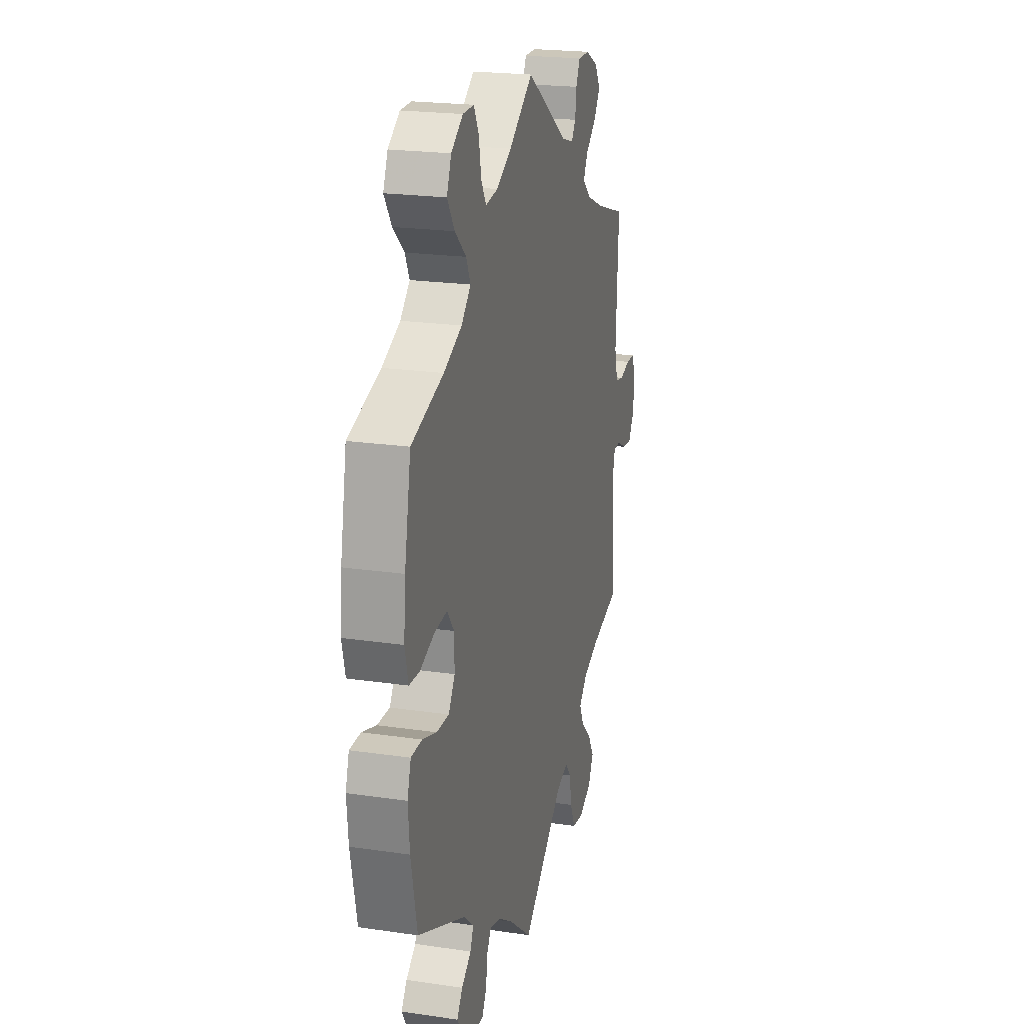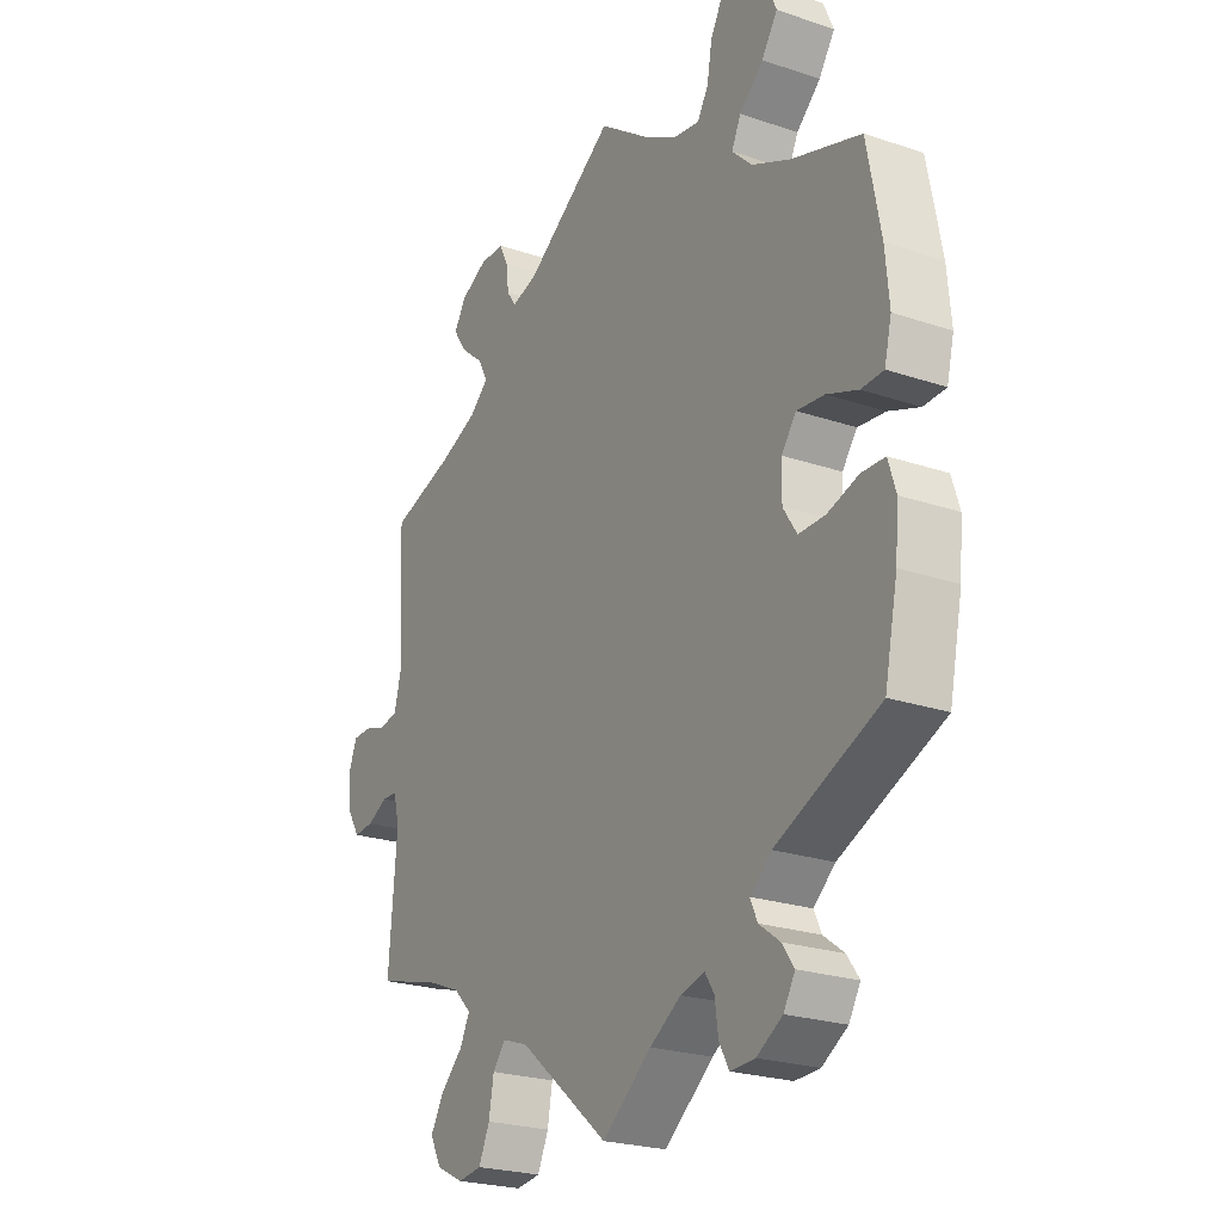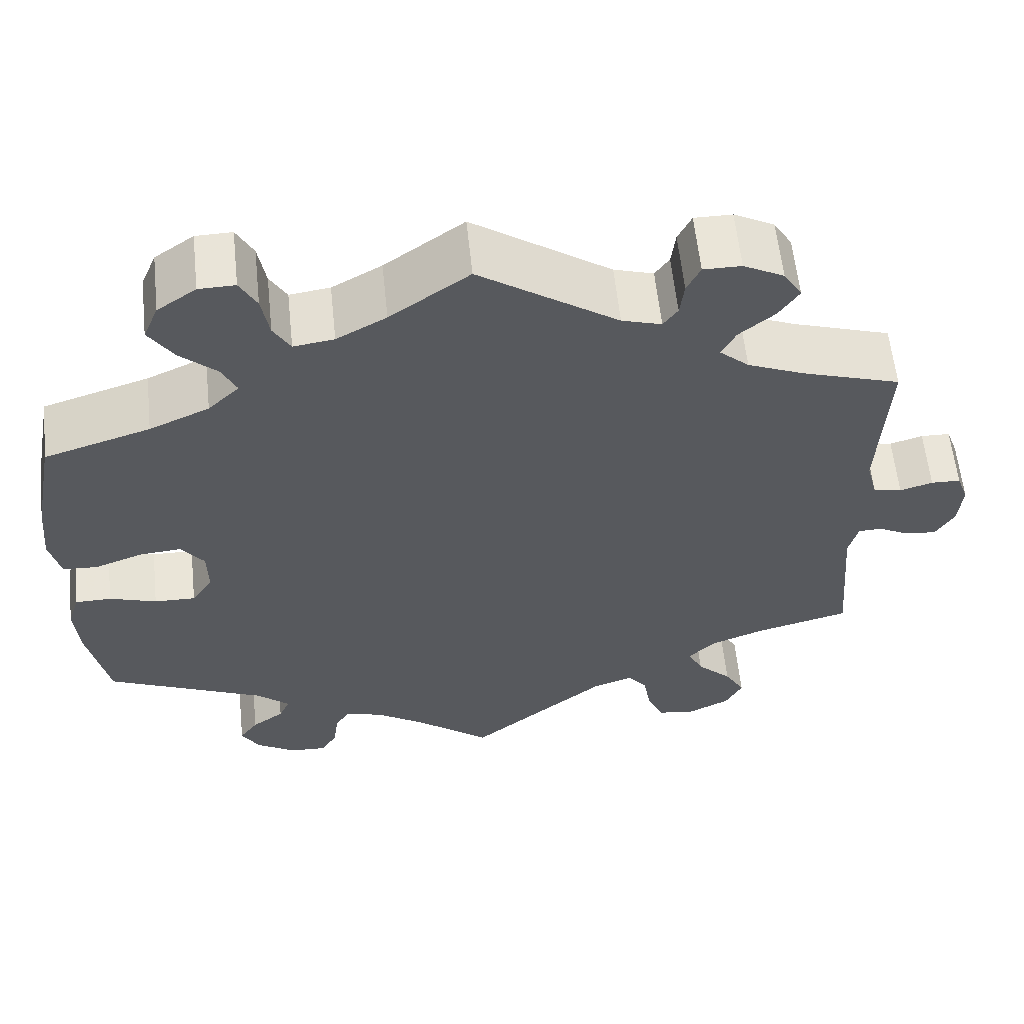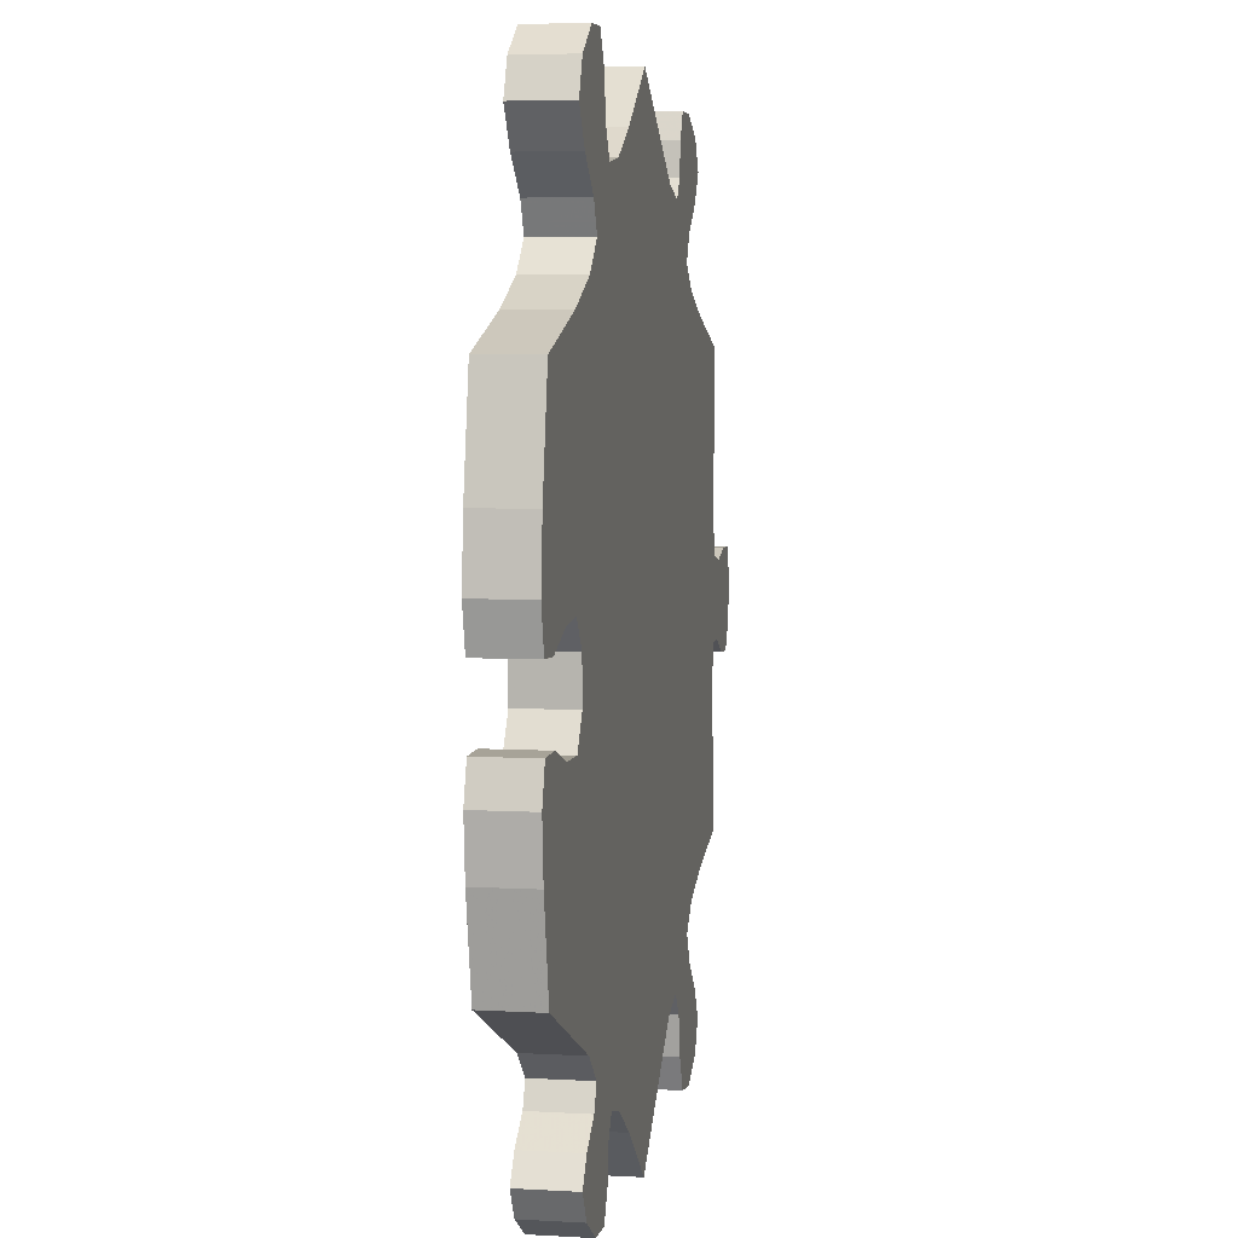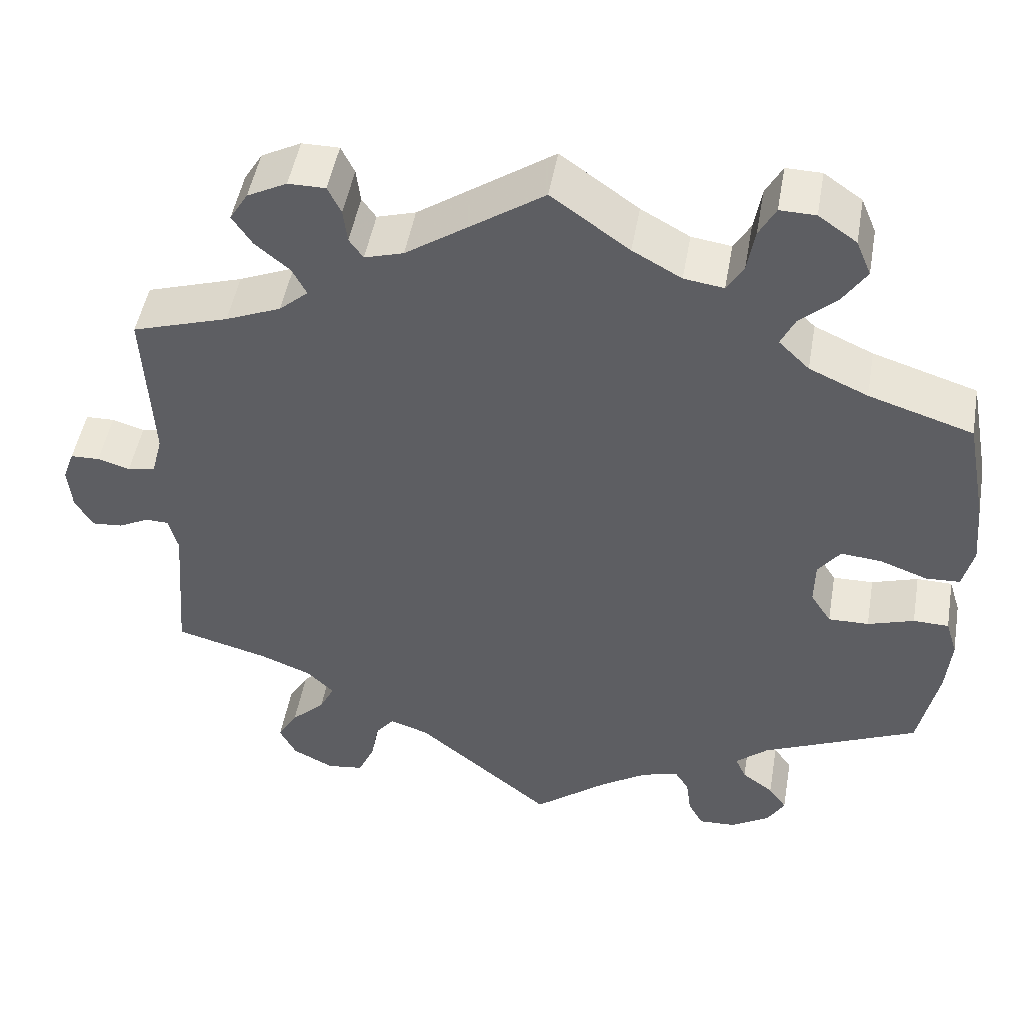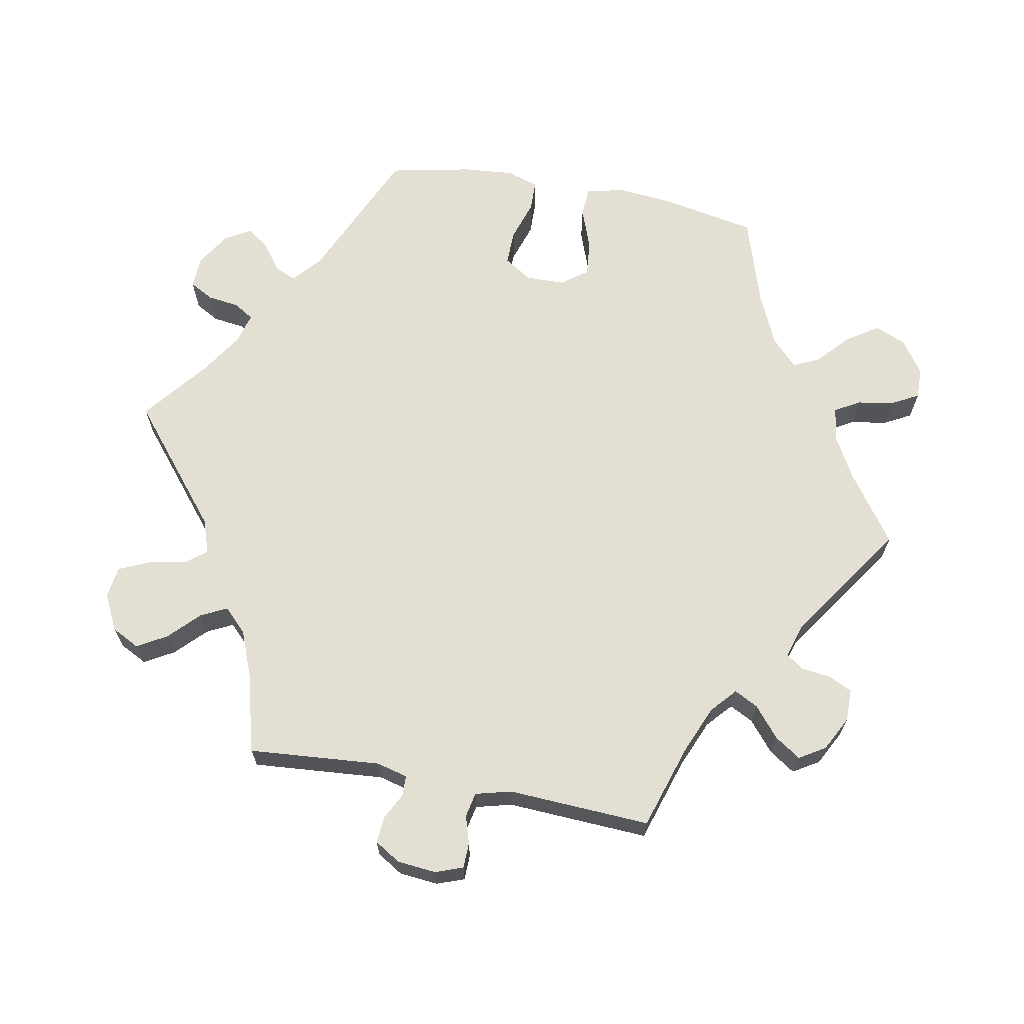
<metadata>
{"format":"obj","ext":"obj","renderer":"f3d","projection":"perspective","resolution":1024,"background":"white","views":[{"elev":21.3,"azim":104.7,"up":"+Z"},{"elev":-23.5,"azim":60.3,"up":"+Z"},{"elev":59.6,"azim":174.0,"up":"+Z"},{"elev":5.5,"azim":100.1,"up":"+Z"},{"elev":48.5,"azim":9.9,"up":"+Z"},{"elev":66.5,"azim":-79.3,"up":"+Y"}]}
</metadata>
<code>
v 0.312 0.07 -0.373
v 0.273 0.07 -0.407
v 0.286 0.07 -0.436
v 0.324 0.07 -0.464
v 0.346 0.07 -0.495
v 0.325 0.07 -0.531
v 0.278 0.07 -0.56
v 0.233 0.07 -0.562
v 0.215 0.07 -0.529
v 0.209 0.07 -0.484
v 0.192 0.07 -0.457
v 0.148 0.07 -0.469
v 0.091 0.07 -0.506
v 0.001 0.07 -0.578
v -0.163 0.07 -0.443
v -0.21 0.07 -0.427
v -0.233 0.07 -0.456
v -0.242 0.07 -0.507
v -0.262 0.07 -0.551
v -0.306 0.07 -0.557
v -0.356 0.07 -0.532
v -0.376 0.07 -0.493
v -0.352 0.07 -0.452
v -0.311 0.07 -0.412
v -0.293 0.07 -0.376
v -0.325 0.07 -0.344
v -0.388 0.07 -0.319
v -0.5 0.07 -0.289
v -0.485 0.07 -0.105
v -0.496 0.07 -0.062
v -0.524 0.07 -0.061
v -0.561 0.07 -0.08
v -0.598 0.07 -0.083
v -0.62 0.07 -0.047
v -0.625 0.07 0.007
v -0.611 0.07 0.045
v -0.576 0.07 0.046
v -0.537 0.07 0.034
v -0.503 0.07 0.041
v -0.49 0.07 0.091
v -0.5 0.07 0.289
v -0.383 0.07 0.326
v -0.316 0.07 0.354
v -0.281 0.07 0.385
v -0.298 0.07 0.418
v -0.34 0.07 0.453
v -0.364 0.07 0.489
v -0.342 0.07 0.525
v -0.294 0.07 0.55
v -0.249 0.07 0.55
v -0.233 0.07 0.517
v -0.228 0.07 0.476
v -0.211 0.07 0.452
v -0.164 0.07 0.466
v 0 0.07 0.578
v 0.094 0.07 0.511
v 0.153 0.07 0.478
v 0.201 0.07 0.471
v 0.221 0.07 0.505
v 0.23 0.07 0.557
v 0.25 0.07 0.594
v 0.293 0.07 0.593
v 0.339 0.07 0.561
v 0.357 0.07 0.518
v 0.328 0.07 0.474
v 0.284 0.07 0.434
v 0.267 0.07 0.398
v 0.304 0.07 0.362
v 0.375 0.07 0.33
v 0.501 0.07 0.29
v 0.526 0.07 0.158
v 0.533 0.07 0.08
v 0.52 0.07 0.027
v 0.479 0.07 0.025
v 0.422 0.07 0.046
v 0.372 0.07 0.051
v 0.345 0.07 0.015
v 0.344 0.07 -0.039
v 0.369 0.07 -0.078
v 0.418 0.07 -0.077
v 0.474 0.07 -0.059
v 0.517 0.07 -0.06
v 0.531 0.07 -0.105
v 0.525 0.07 -0.174
v 0.501 0.07 -0.289
v 0.312 0 -0.373
v 0.273 0 -0.407
v 0.286 0 -0.436
v 0.324 0 -0.464
v 0.346 0 -0.495
v 0.325 0 -0.531
v 0.278 0 -0.56
v 0.233 0 -0.562
v 0.215 0 -0.529
v 0.209 0 -0.484
v 0.192 0 -0.457
v 0.148 0 -0.469
v 0.091 0 -0.506
v 0.001 0 -0.578
v -0.163 0 -0.443
v -0.21 0 -0.427
v -0.233 0 -0.456
v -0.242 0 -0.507
v -0.262 0 -0.551
v -0.306 0 -0.557
v -0.356 0 -0.532
v -0.376 0 -0.493
v -0.352 0 -0.452
v -0.311 0 -0.412
v -0.293 0 -0.376
v -0.325 0 -0.344
v -0.388 0 -0.319
v -0.5 0 -0.289
v -0.485 0 -0.105
v -0.496 0 -0.062
v -0.524 0 -0.061
v -0.561 0 -0.08
v -0.598 0 -0.083
v -0.62 0 -0.047
v -0.625 0 0.007
v -0.611 0 0.045
v -0.576 0 0.046
v -0.537 0 0.034
v -0.503 0 0.041
v -0.49 0 0.091
v -0.5 0 0.289
v -0.383 0 0.326
v -0.316 0 0.354
v -0.281 0 0.385
v -0.298 0 0.418
v -0.34 0 0.453
v -0.364 0 0.489
v -0.342 0 0.525
v -0.294 0 0.55
v -0.249 0 0.55
v -0.233 0 0.517
v -0.228 0 0.476
v -0.211 0 0.452
v -0.164 0 0.466
v 0 0 0.578
v 0.094 0 0.511
v 0.153 0 0.478
v 0.201 0 0.471
v 0.221 0 0.505
v 0.23 0 0.557
v 0.25 0 0.594
v 0.293 0 0.593
v 0.339 0 0.561
v 0.357 0 0.518
v 0.328 0 0.474
v 0.284 0 0.434
v 0.267 0 0.398
v 0.304 0 0.362
v 0.375 0 0.33
v 0.501 0 0.29
v 0.526 0 0.158
v 0.533 0 0.08
v 0.52 0 0.027
v 0.479 0 0.025
v 0.422 0 0.046
v 0.372 0 0.051
v 0.345 0 0.015
v 0.344 0 -0.039
v 0.369 0 -0.078
v 0.418 0 -0.077
v 0.474 0 -0.059
v 0.517 0 -0.06
v 0.531 0 -0.105
v 0.525 0 -0.174
v 0.501 0 -0.289
f 84 85 1
f 83 84 1 2
f 80 81 82 83
f 79 80 83 2
f 78 79 2
f 77 78 2
f 72 73 74 75
f 72 75 76
f 69 70 71 72
f 68 69 72 76
f 67 68 76 77
f 63 64 65 66
f 63 66 67
f 62 63 67
f 59 60 61 62
f 58 59 62 67
f 57 58 67 77
f 54 55 56
f 53 54 56 57
f 49 50 51 52
f 49 52 53
f 48 49 53
f 45 46 47 48
f 44 45 48 53
f 40 41 42
f 39 40 42 43
f 35 36 37 38
f 35 38 39
f 34 35 39
f 31 32 33 34
f 30 31 34 39
f 29 30 39 43
f 27 28 29 43
f 21 22 23 24
f 21 24 25
f 20 21 25
f 17 18 19 20
f 17 20 25
f 16 17 25
f 15 16 25 26
f 13 14 15
f 12 13 15 26
f 7 8 9 10
f 7 10 11
f 6 7 11
f 3 4 5 6
f 2 3 6 11
f 44 53 57 77
f 27 43 44 77
f 12 26 27 77
f 2 11 12 77
f 86 170 169
f 87 86 169 168
f 168 167 166 165
f 87 168 165 164
f 87 164 163
f 87 163 162
f 160 159 158 157
f 161 160 157
f 157 156 155 154
f 161 157 154 153
f 162 161 153 152
f 151 150 149 148
f 152 151 148
f 152 148 147
f 147 146 145 144
f 152 147 144 143
f 162 152 143 142
f 141 140 139
f 142 141 139 138
f 137 136 135 134
f 138 137 134
f 138 134 133
f 133 132 131 130
f 138 133 130 129
f 127 126 125
f 128 127 125 124
f 123 122 121 120
f 124 123 120
f 124 120 119
f 119 118 117 116
f 124 119 116 115
f 128 124 115 114
f 128 114 113 112
f 109 108 107 106
f 110 109 106
f 110 106 105
f 105 104 103 102
f 110 105 102
f 110 102 101
f 111 110 101 100
f 100 99 98
f 111 100 98 97
f 95 94 93 92
f 96 95 92
f 96 92 91
f 91 90 89 88
f 96 91 88 87
f 162 142 138 129
f 162 129 128 112
f 162 112 111 97
f 162 97 96 87
f 1 86 87 2
f 2 87 88 3
f 3 88 89 4
f 4 89 90 5
f 5 90 91 6
f 6 91 92 7
f 7 92 93 8
f 8 93 94 9
f 9 94 95 10
f 10 95 96 11
f 11 96 97 12
f 12 97 98 13
f 13 98 99 14
f 14 99 100 15
f 15 100 101 16
f 16 101 102 17
f 17 102 103 18
f 18 103 104 19
f 19 104 105 20
f 20 105 106 21
f 21 106 107 22
f 22 107 108 23
f 23 108 109 24
f 24 109 110 25
f 25 110 111 26
f 26 111 112 27
f 27 112 113 28
f 28 113 114 29
f 29 114 115 30
f 30 115 116 31
f 31 116 117 32
f 32 117 118 33
f 33 118 119 34
f 34 119 120 35
f 35 120 121 36
f 36 121 122 37
f 37 122 123 38
f 38 123 124 39
f 39 124 125 40
f 40 125 126 41
f 41 126 127 42
f 42 127 128 43
f 43 128 129 44
f 44 129 130 45
f 45 130 131 46
f 46 131 132 47
f 47 132 133 48
f 48 133 134 49
f 49 134 135 50
f 50 135 136 51
f 51 136 137 52
f 52 137 138 53
f 53 138 139 54
f 54 139 140 55
f 55 140 141 56
f 56 141 142 57
f 57 142 143 58
f 58 143 144 59
f 59 144 145 60
f 60 145 146 61
f 61 146 147 62
f 62 147 148 63
f 63 148 149 64
f 64 149 150 65
f 65 150 151 66
f 66 151 152 67
f 67 152 153 68
f 68 153 154 69
f 69 154 155 70
f 70 155 156 71
f 71 156 157 72
f 72 157 158 73
f 73 158 159 74
f 74 159 160 75
f 75 160 161 76
f 76 161 162 77
f 77 162 163 78
f 78 163 164 79
f 79 164 165 80
f 80 165 166 81
f 81 166 167 82
f 82 167 168 83
f 83 168 169 84
f 84 169 170 85
f 85 170 86 1

</code>
